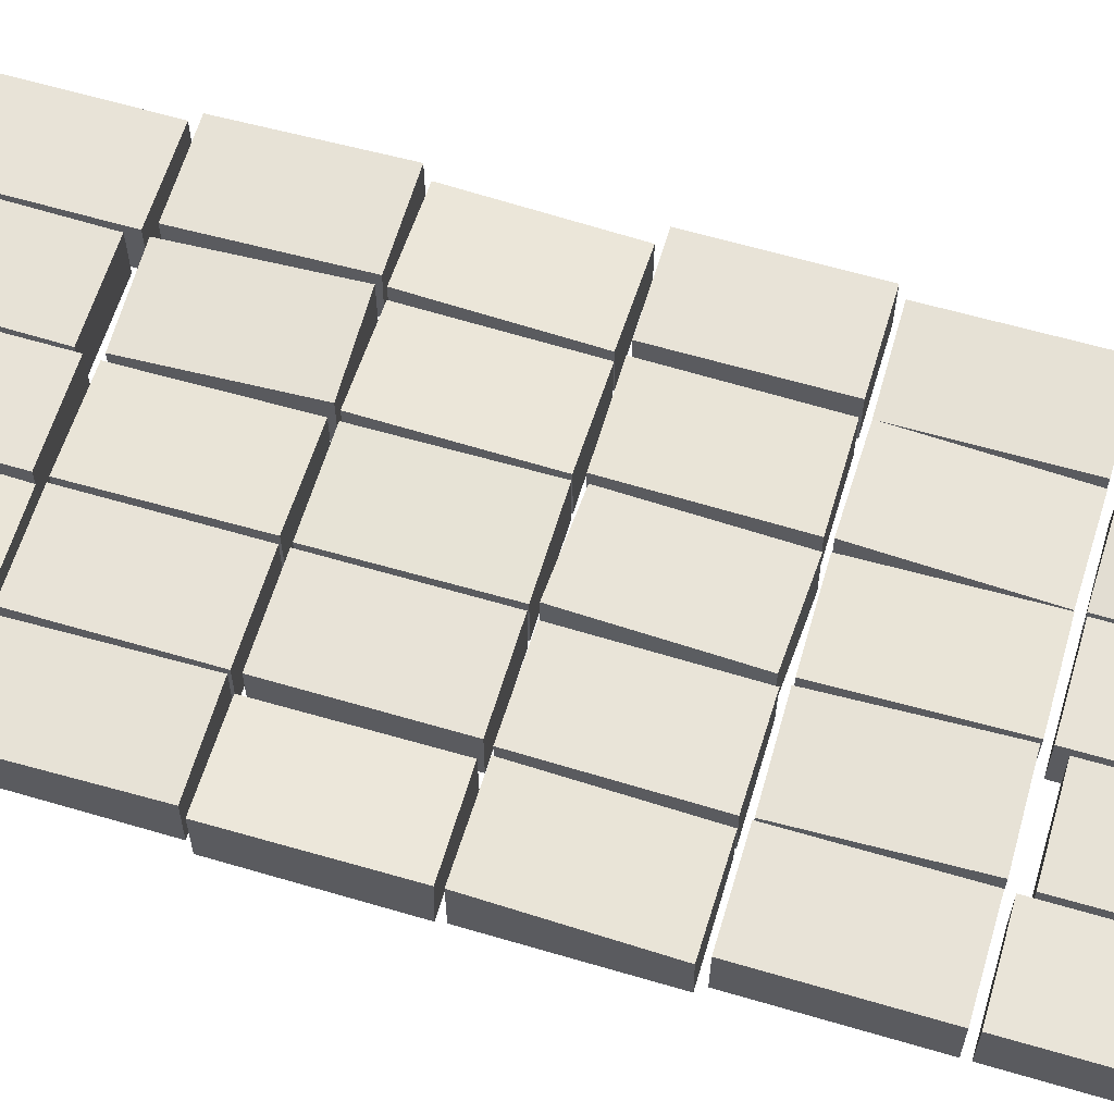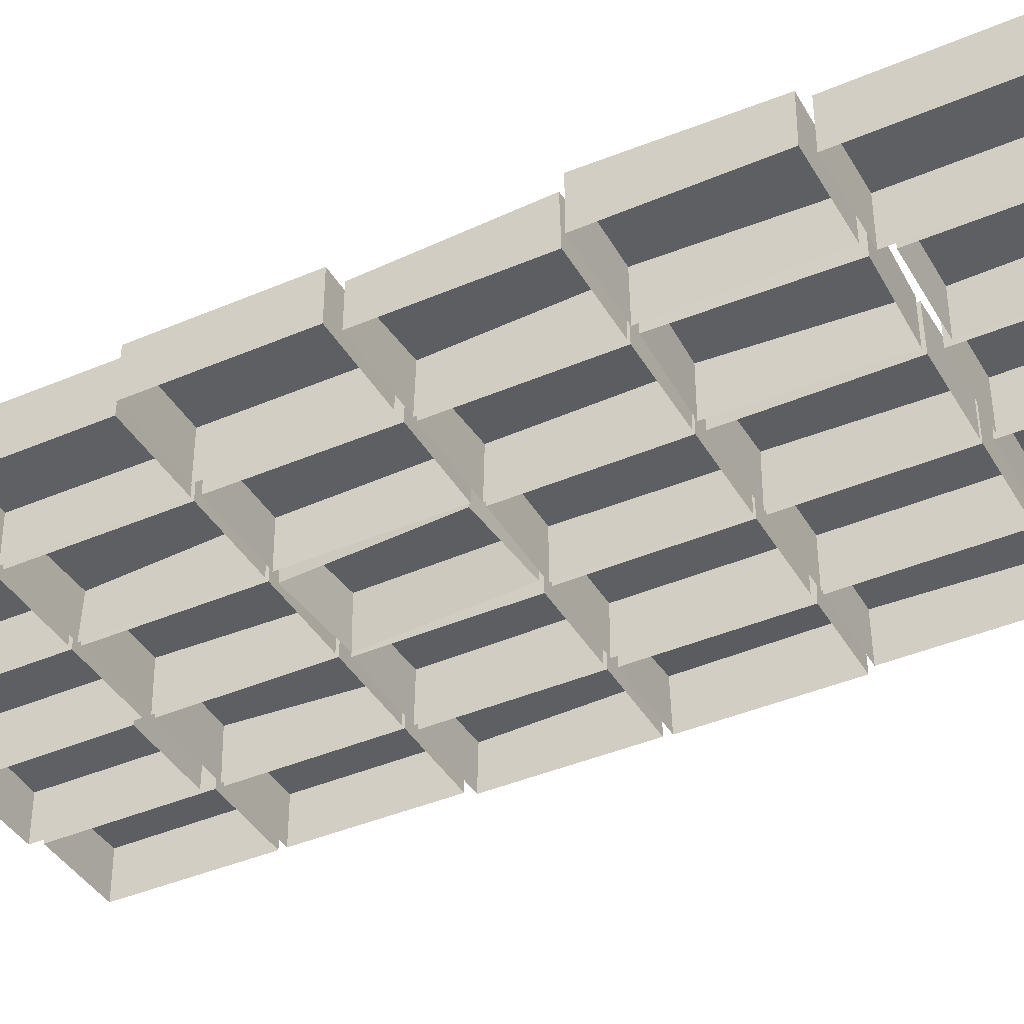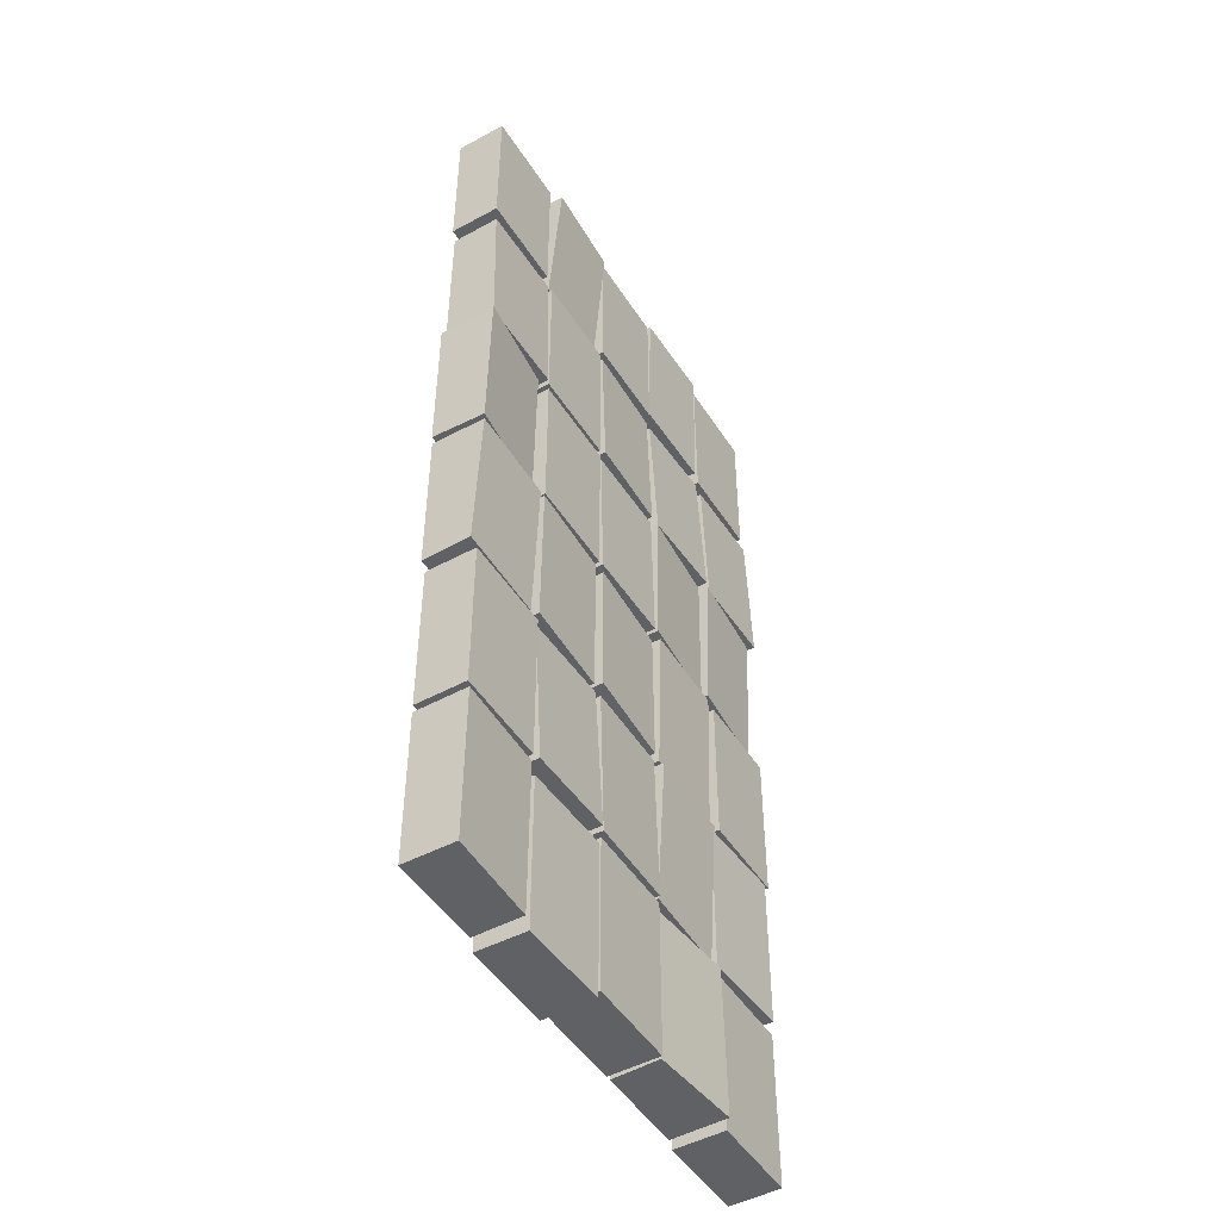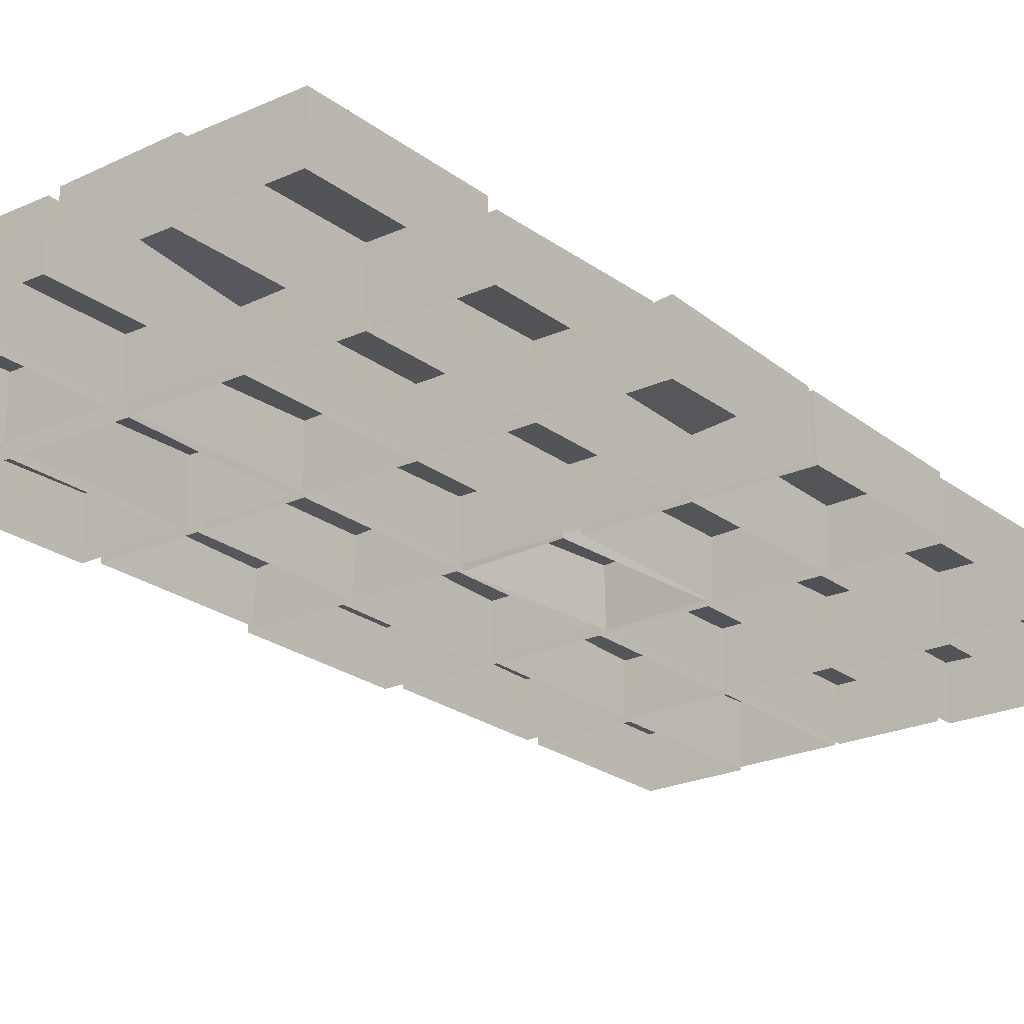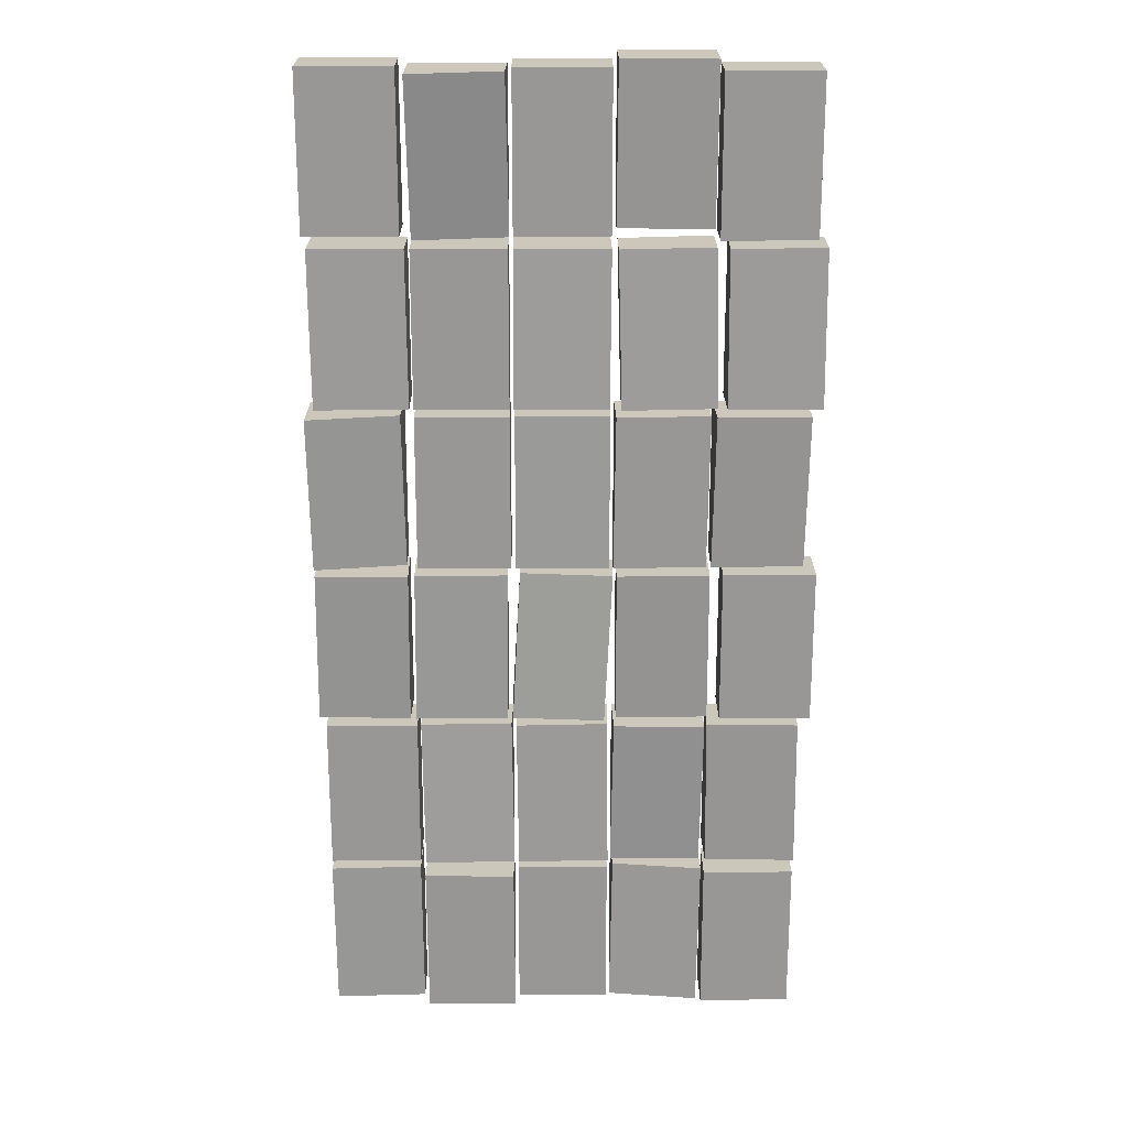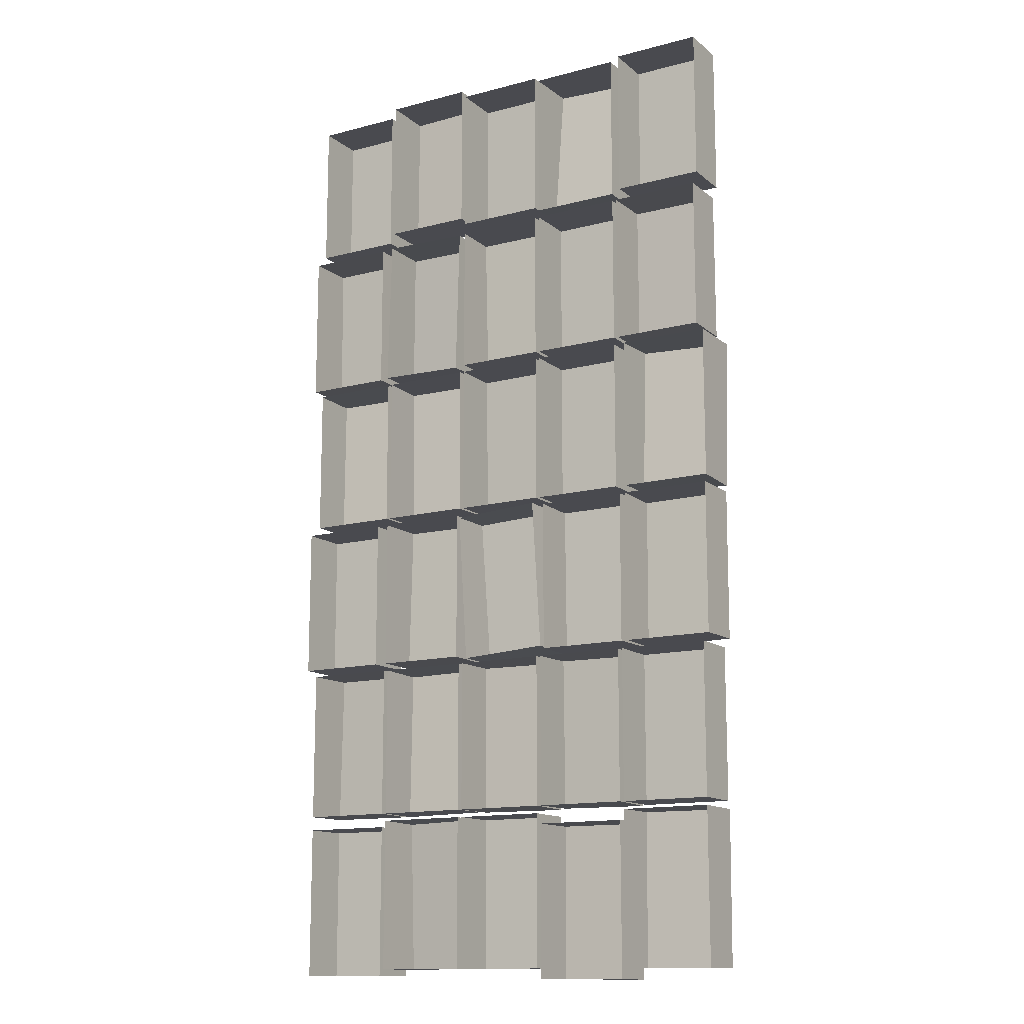
<metadata>
{"format":"obj","ext":"obj","renderer":"f3d","projection":"perspective","resolution":1024,"background":"white","views":[{"elev":62.0,"azim":106.7,"up":"+Y"},{"elev":-40.6,"azim":-62.2,"up":"+Y"},{"elev":-48.4,"azim":121.2,"up":"+Z"},{"elev":-22.9,"azim":38.0,"up":"+Y"},{"elev":21.7,"azim":179.7,"up":"+Z"},{"elev":-13.5,"azim":30.6,"up":"+Z"}]}
</metadata>
<code>
o Cube.001_Cube.003
v -0.8616 0.06668 -0.9131
v -0.8616 -0.229 -0.9131
v -0.8616 0.06668 0
v -0.8616 -0.229 0
v -1.4 0.06668 -0.9131
v -1.4 -0.229 -0.9131
v -1.4 0.06668 0
v -1.4 -0.229 0
v -0.2939 0.05401 -0.8467
v -0.2962 -0.229 -0.8483
v -0.2985 0.07009 0.06624
v -0.2962 -0.229 0.06486
v -0.8323 0.06328 -0.8497
v -0.8347 -0.229 -0.8483
v -0.837 0.07936 0.06333
v -0.8347 -0.229 0.06486
v 0.2692 0.06668 -0.8915
v 0.2692 -0.229 -0.8915
v 0.2692 0.06668 0.02167
v 0.2692 -0.229 0.02167
v -0.2692 0.06668 -0.8915
v -0.2692 -0.229 -0.8915
v -0.2692 0.06668 0.02167
v -0.2692 -0.229 0.02167
v 0.8265 0.0371 -0.9169
v 0.8347 -0.229 -0.9131
v 0.8421 0.1223 -0.007876
v 0.8347 -0.229 0
v 0.2888 0.0111 -0.9053
v 0.2962 -0.229 -0.9131
v 0.3043 0.09627 0.003763
v 0.2962 -0.229 0
v 1.425 0.06668 -0.8885
v 1.425 -0.229 -0.8885
v 1.425 0.06668 0.02462
v 1.425 -0.229 0.02462
v 0.8869 0.06668 -0.8885
v 0.8869 -0.229 -0.8885
v 0.8869 0.06668 0.02462
v 0.8869 -0.229 0.02462
v -0.9265 0.07595 -1.874
v -0.9224 -0.229 -1.872
v -0.9183 0.05206 -0.9615
v -0.9224 -0.229 -0.9588
v -1.465 0.08131 -1.869
v -1.461 -0.229 -1.872
v -1.457 0.05742 -0.9565
v -1.461 -0.229 -0.9588
v -0.3327 0.07457 -1.879
v -0.333 -0.229 -1.879
v -0.3087 0.04406 -0.9665
v -0.3082 -0.229 -0.9663
v -0.8708 0.08931 -1.864
v -0.8713 -0.229 -1.864
v -0.8468 0.05881 -0.9519
v -0.8465 -0.229 -0.9516
v 0.2718 0.08725 -1.87
v 0.2692 -0.229 -1.872
v 0.2665 0.06089 -0.9572
v 0.2692 -0.229 -0.9588
v -0.2665 0.07248 -1.874
v -0.2692 -0.229 -1.872
v -0.2718 0.04612 -0.9608
v -0.2692 -0.229 -0.9588
v 0.8347 0.06668 -1.872
v 0.8347 -0.229 -1.872
v 0.8347 0.06668 -0.9588
v 0.8347 -0.229 -0.9588
v 0.2962 0.06668 -1.872
v 0.2962 -0.229 -1.872
v 0.2962 0.06668 -0.9588
v 0.2962 -0.229 -0.9588
v 1.397 0.07418 -1.874
v 1.4 -0.229 -1.872
v 1.403 0.05484 -0.9609
v 1.4 -0.229 -0.9588
v 0.8583 0.07853 -1.87
v 0.8616 -0.229 -1.872
v 0.8649 0.05919 -0.9569
v 0.8616 -0.229 -0.9588
v -0.8552 0.07154 -2.827
v -0.8616 -0.229 -2.831
v -0.8693 0.09884 -1.914
v -0.8616 -0.229 -1.918
v -1.392 0.03454 -2.834
v -1.4 -0.229 -2.831
v -1.406 0.06183 -1.921
v -1.4 -0.229 -1.918
v -0.2913 0.08209 -2.828
v -0.2962 -0.229 -2.831
v -0.3023 0.08742 -1.914
v -0.2962 -0.229 -1.918
v -0.8285 0.04595 -2.834
v -0.8347 -0.229 -2.831
v -0.8396 0.05128 -1.921
v -0.8347 -0.229 -1.918
v 0.2705 0.07168 -2.83
v 0.2692 -0.229 -2.831
v 0.268 0.05746 -1.917
v 0.2692 -0.229 -1.918
v -0.268 0.07591 -2.831
v -0.2692 -0.229 -2.831
v -0.2705 0.06169 -1.918
v -0.2692 -0.229 -1.918
v 0.8347 0.06668 -2.831
v 0.8347 -0.229 -2.831
v 0.8347 0.06668 -1.918
v 0.8347 -0.229 -1.918
v 0.2962 0.06668 -2.831
v 0.2962 -0.229 -2.831
v 0.2962 0.06668 -1.918
v 0.2962 -0.229 -1.918
v 1.433 0.08433 -2.835
v 1.442 -0.229 -2.831
v 1.448 0.1071 -1.923
v 1.442 -0.229 -1.918
v 0.8978 0.02632 -2.826
v 0.9035 -0.229 -2.831
v 0.9123 0.04904 -1.913
v 0.9035 -0.229 -1.918
v -0.9279 0.06668 -3.79
v -0.9279 -0.229 -3.79
v -0.9279 0.06668 -2.876
v -0.9279 -0.229 -2.876
v -1.466 0.06668 -3.79
v -1.466 -0.229 -3.79
v -1.466 0.06668 -2.876
v -1.466 -0.229 -2.876
v -0.3161 0.0574 -3.791
v -0.314 -0.229 -3.79
v -0.3119 0.08374 -2.878
v -0.314 -0.229 -2.876
v -0.8546 0.04963 -3.788
v -0.8525 -0.229 -3.79
v -0.8504 0.07598 -2.875
v -0.8525 -0.229 -2.876
v 0.2917 0.09065 -3.775
v 0.2965 -0.229 -3.772
v 0.2458 0.06042 -2.863
v 0.241 -0.229 -2.861
v -0.2458 0.07295 -3.803
v -0.241 -0.229 -3.805
v -0.2917 0.04272 -2.891
v -0.2965 -0.229 -2.894
v 0.8634 0.07457 -3.787
v 0.8592 -0.229 -3.79
v 0.8547 0.07612 -2.874
v 0.8592 -0.229 -2.876
v 0.3252 0.05725 -3.792
v 0.3207 -0.229 -3.79
v 0.3165 0.0588 -2.879
v 0.3207 -0.229 -2.876
v 1.44 0.05611 -3.786
v 1.435 -0.229 -3.79
v 1.43 0.08361 -2.874
v 1.435 -0.229 -2.876
v 0.9014 0.04976 -3.792
v 0.8965 -0.229 -3.79
v 0.8916 0.07726 -2.879
v 0.8965 -0.229 -2.876
v -0.867 0.05058 -4.751
v -0.8616 -0.229 -4.748
v -0.8568 0.05798 -3.838
v -0.8616 -0.229 -3.835
v -1.405 0.07539 -4.745
v -1.4 -0.229 -4.748
v -1.395 0.08279 -3.832
v -1.4 -0.229 -3.835
v -0.2887 0.0506 -4.744
v -0.2962 -0.229 -4.748
v -0.3038 0.09254 -3.831
v -0.2962 -0.229 -3.835
v -0.8271 0.04083 -4.752
v -0.8347 -0.229 -4.748
v -0.8421 0.08277 -3.84
v -0.8347 -0.229 -3.835
v 0.2643 0.07757 -4.751
v 0.2692 -0.229 -4.748
v 0.2741 0.06438 -3.838
v 0.2692 -0.229 -3.835
v -0.2741 0.06899 -4.745
v -0.2692 -0.229 -4.748
v -0.2643 0.0558 -3.832
v -0.2692 -0.229 -3.835
v 0.8282 0.0813 -4.752
v 0.8347 -0.229 -4.748
v 0.841 0.04369 -3.84
v 0.8347 -0.229 -3.835
v 0.2898 0.08968 -4.744
v 0.2962 -0.229 -4.748
v 0.3026 0.05207 -3.832
v 0.2962 -0.229 -3.835
v 1.4 0.06668 -4.748
v 1.4 -0.229 -4.748
v 1.4 0.06668 -3.835
v 1.4 -0.229 -3.835
v 0.8616 0.06668 -4.748
v 0.8616 -0.229 -4.748
v 0.8616 0.06668 -3.835
v 0.8616 -0.229 -3.835
v -0.8616 0.06668 -5.746
v -0.8616 -0.229 -5.746
v -0.8616 0.06668 -4.833
v -0.8616 -0.229 -4.833
v -1.4 0.06668 -5.746
v -1.4 -0.229 -5.746
v -1.4 0.06668 -4.833
v -1.4 -0.229 -4.833
v -0.2899 0.04986 -5.703
v -0.2962 -0.229 -5.707
v -0.3051 0.03075 -4.79
v -0.2962 -0.229 -4.794
v -0.8258 0.1026 -5.711
v -0.8347 -0.229 -5.707
v -0.8409 0.0835 -4.798
v -0.8347 -0.229 -4.794
v 0.2692 0.06668 -5.707
v 0.2692 -0.229 -5.707
v 0.2692 0.06668 -4.794
v 0.2692 -0.229 -4.794
v -0.2692 0.06668 -5.707
v -0.2692 -0.229 -5.707
v -0.2692 0.06668 -4.794
v -0.2692 -0.229 -4.794
v 0.8318 0.05794 -5.771
v 0.8347 -0.229 -5.77
v 0.8373 0.062 -4.858
v 0.8347 -0.229 -4.857
v 0.2935 0.07137 -5.768
v 0.2962 -0.229 -5.77
v 0.299 0.07543 -4.855
v 0.2962 -0.229 -4.857
v 1.398 0.07215 -5.709
v 1.4 -0.229 -5.707
v 1.402 0.07888 -4.795
v 1.4 -0.229 -4.794
v 0.8594 0.05449 -5.706
v 0.8616 -0.229 -5.707
v 0.8641 0.06122 -4.793
v 0.8616 -0.229 -4.794
f 1 5 7 3
f 4 3 7 8
f 8 7 5 6
f 2 1 3 4
f 6 5 1 2
f 9 13 15 11
f 12 11 15 16
f 16 15 13 14
f 10 9 11 12
f 14 13 9 10
f 17 21 23 19
f 20 19 23 24
f 24 23 21 22
f 18 17 19 20
f 22 21 17 18
f 25 29 31 27
f 28 27 31 32
f 32 31 29 30
f 26 25 27 28
f 30 29 25 26
f 33 37 39 35
f 36 35 39 40
f 40 39 37 38
f 34 33 35 36
f 38 37 33 34
f 41 45 47 43
f 44 43 47 48
f 48 47 45 46
f 42 41 43 44
f 46 45 41 42
f 49 53 55 51
f 52 51 55 56
f 56 55 53 54
f 50 49 51 52
f 54 53 49 50
f 57 61 63 59
f 60 59 63 64
f 64 63 61 62
f 58 57 59 60
f 62 61 57 58
f 65 69 71 67
f 68 67 71 72
f 72 71 69 70
f 66 65 67 68
f 70 69 65 66
f 73 77 79 75
f 76 75 79 80
f 80 79 77 78
f 74 73 75 76
f 78 77 73 74
f 81 85 87 83
f 84 83 87 88
f 88 87 85 86
f 82 81 83 84
f 86 85 81 82
f 89 93 95 91
f 92 91 95 96
f 96 95 93 94
f 90 89 91 92
f 94 93 89 90
f 97 101 103 99
f 100 99 103 104
f 104 103 101 102
f 98 97 99 100
f 102 101 97 98
f 105 109 111 107
f 108 107 111 112
f 112 111 109 110
f 106 105 107 108
f 110 109 105 106
f 113 117 119 115
f 116 115 119 120
f 120 119 117 118
f 114 113 115 116
f 118 117 113 114
f 121 125 127 123
f 124 123 127 128
f 128 127 125 126
f 122 121 123 124
f 126 125 121 122
f 129 133 135 131
f 132 131 135 136
f 136 135 133 134
f 130 129 131 132
f 134 133 129 130
f 137 141 143 139
f 140 139 143 144
f 144 143 141 142
f 138 137 139 140
f 142 141 137 138
f 145 149 151 147
f 148 147 151 152
f 152 151 149 150
f 146 145 147 148
f 150 149 145 146
f 153 157 159 155
f 156 155 159 160
f 160 159 157 158
f 154 153 155 156
f 158 157 153 154
f 161 165 167 163
f 164 163 167 168
f 168 167 165 166
f 162 161 163 164
f 166 165 161 162
f 169 173 175 171
f 172 171 175 176
f 176 175 173 174
f 170 169 171 172
f 174 173 169 170
f 177 181 183 179
f 180 179 183 184
f 184 183 181 182
f 178 177 179 180
f 182 181 177 178
f 185 189 191 187
f 188 187 191 192
f 192 191 189 190
f 186 185 187 188
f 190 189 185 186
f 193 197 199 195
f 196 195 199 200
f 200 199 197 198
f 194 193 195 196
f 198 197 193 194
f 201 205 207 203
f 204 203 207 208
f 208 207 205 206
f 202 201 203 204
f 206 205 201 202
f 209 213 215 211
f 212 211 215 216
f 216 215 213 214
f 210 209 211 212
f 214 213 209 210
f 217 221 223 219
f 220 219 223 224
f 224 223 221 222
f 218 217 219 220
f 222 221 217 218
f 225 229 231 227
f 228 227 231 232
f 232 231 229 230
f 226 225 227 228
f 230 229 225 226
f 233 237 239 235
f 236 235 239 240
f 240 239 237 238
f 234 233 235 236
f 238 237 233 234

</code>
